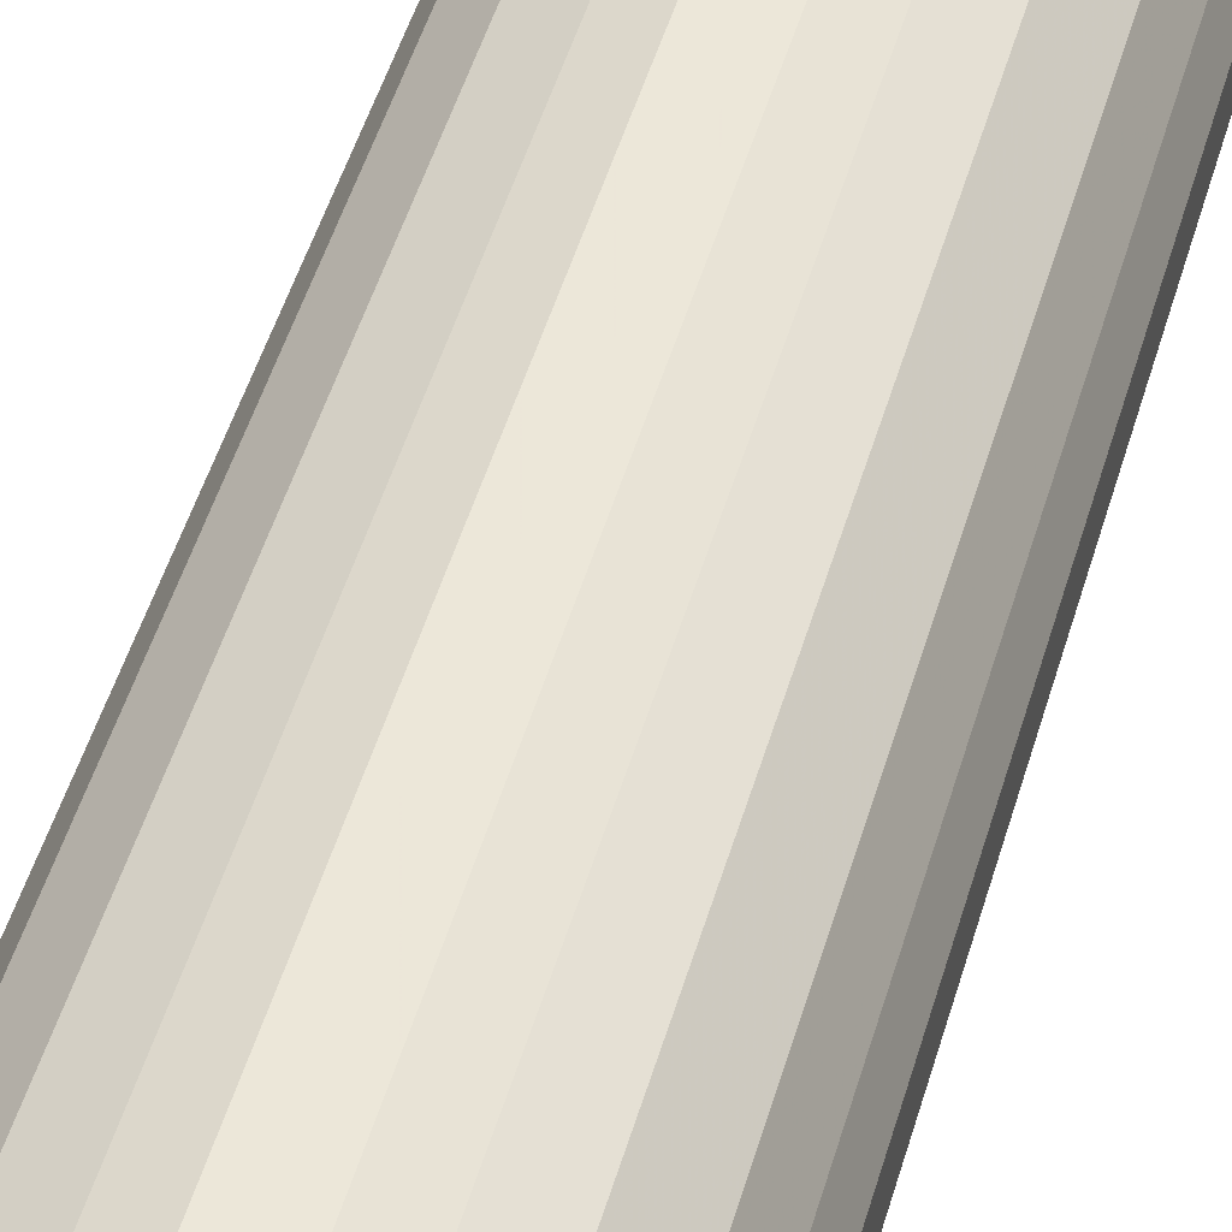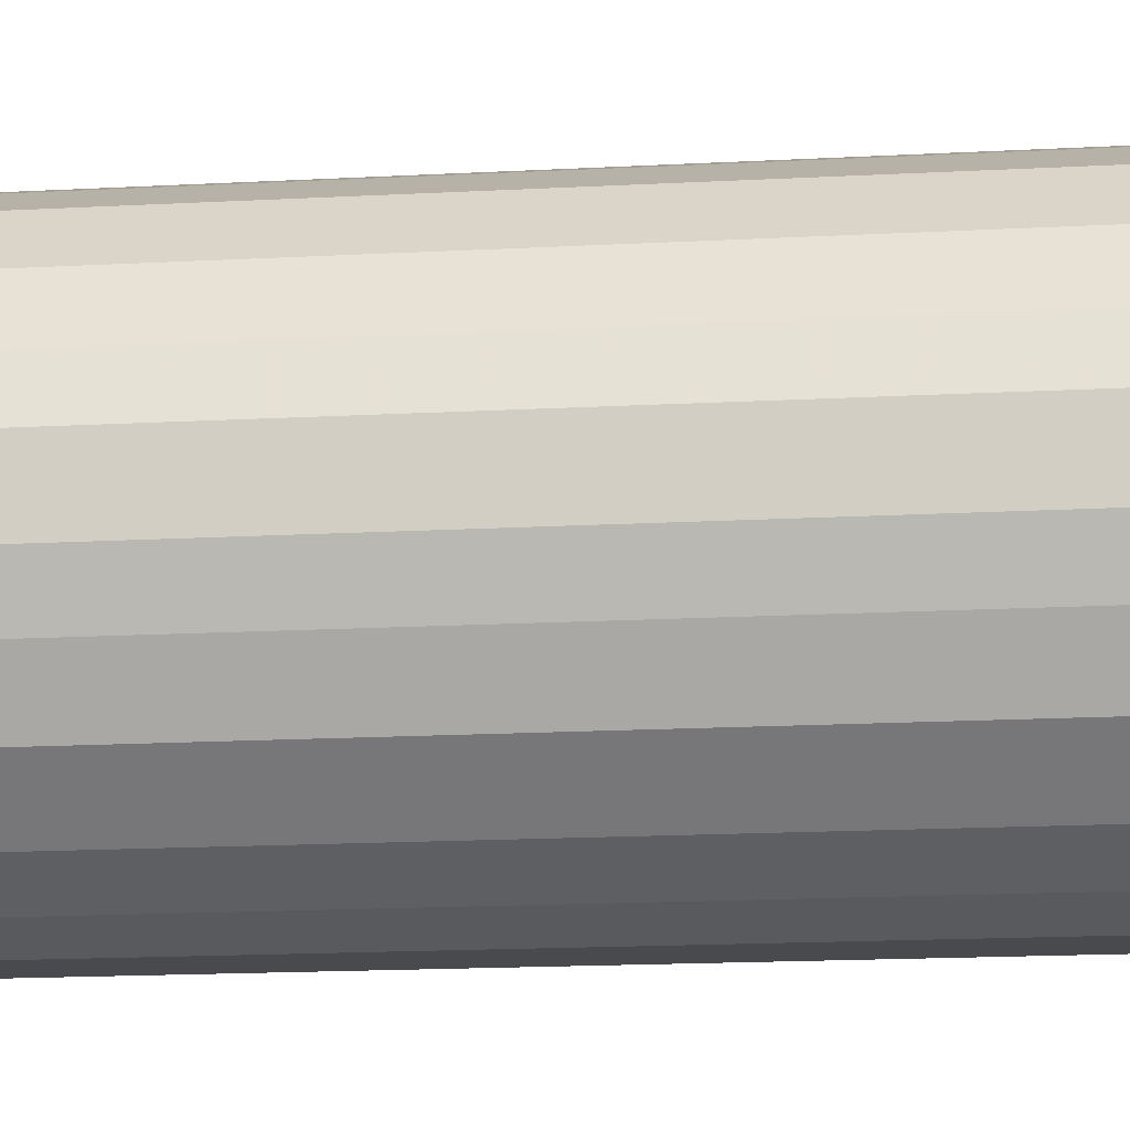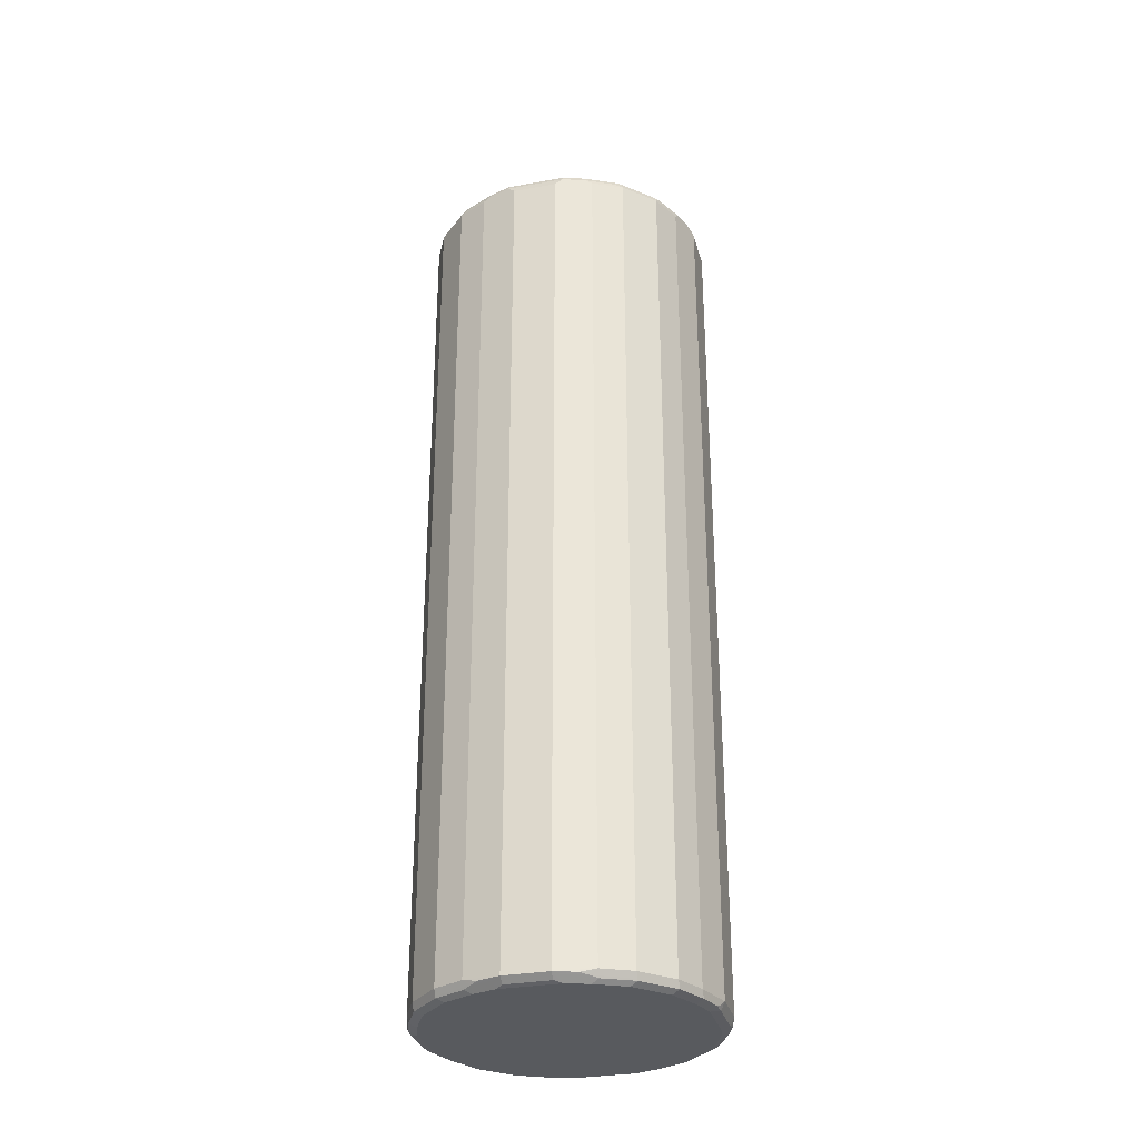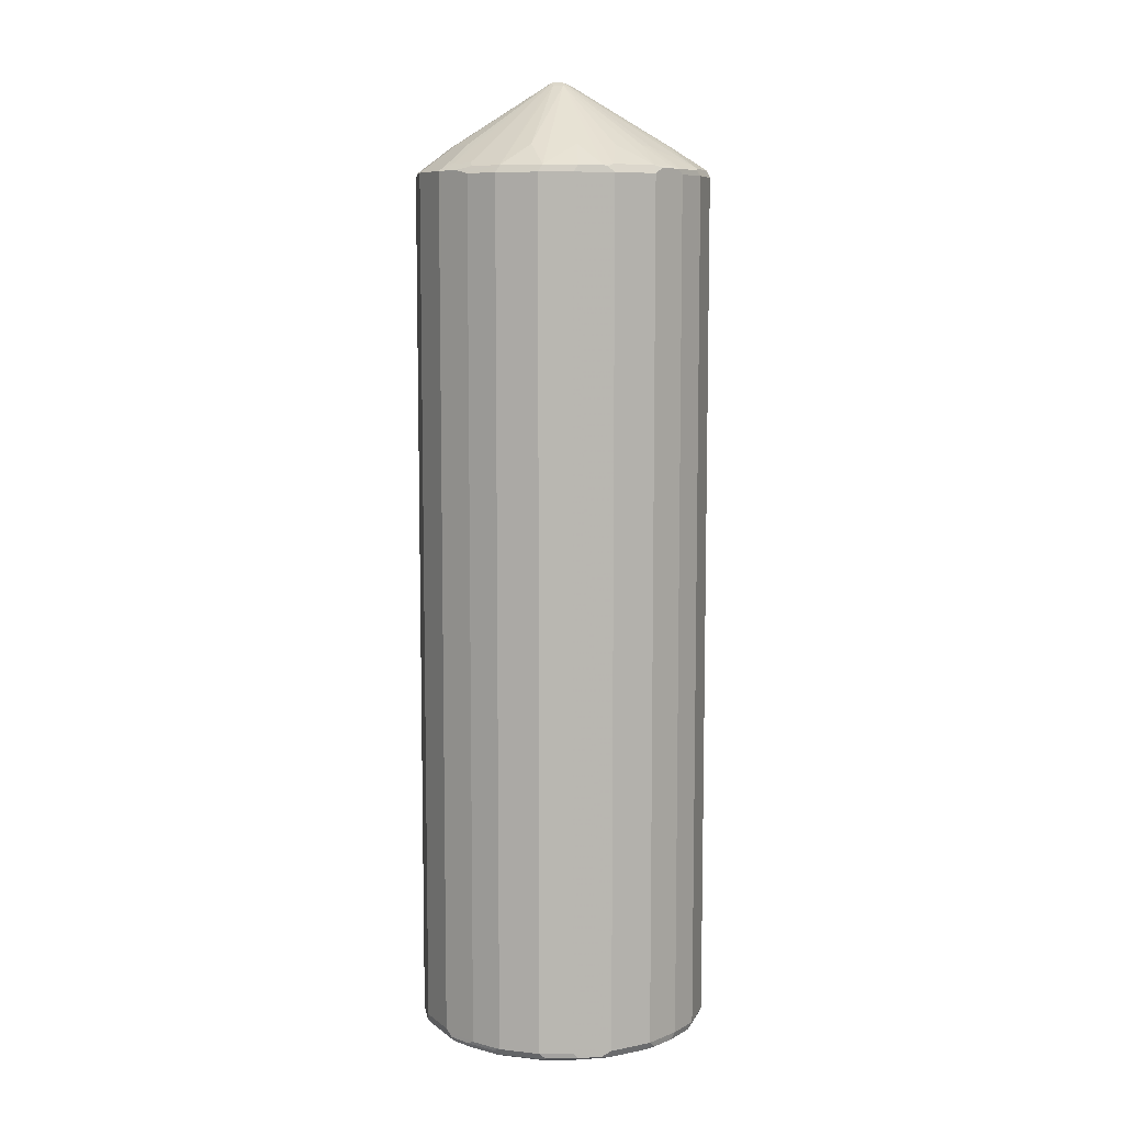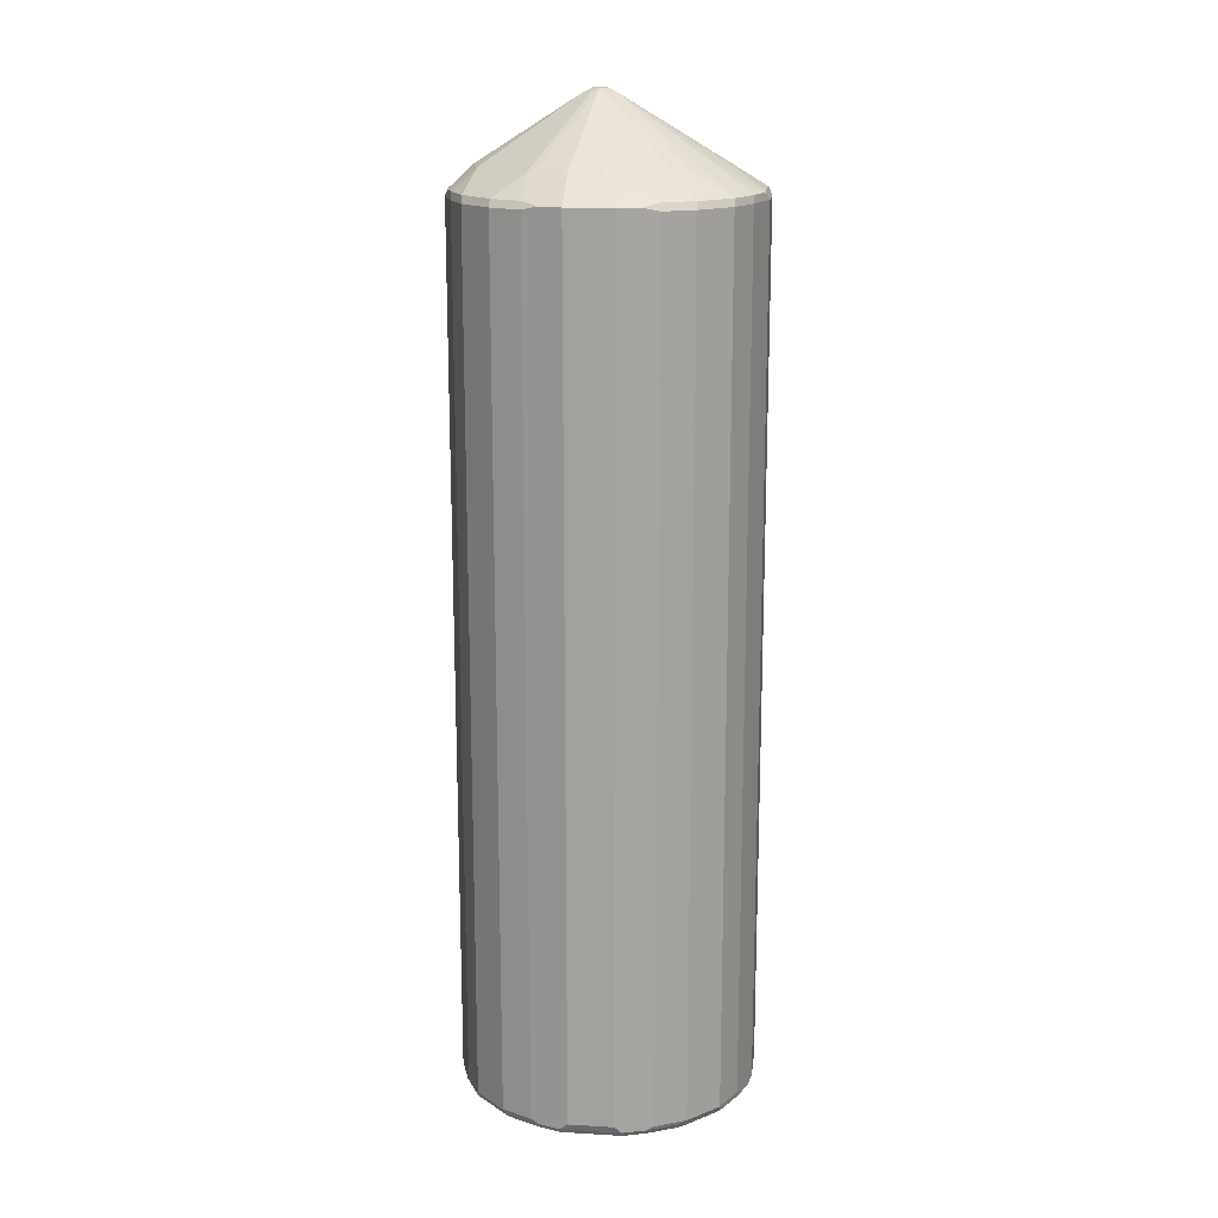
<metadata>
{"format":"obj","ext":"obj","renderer":"f3d","projection":"perspective","resolution":1024,"background":"white","views":[{"elev":49.6,"azim":16.1,"up":"+Z"},{"elev":-13.2,"azim":-82.1,"up":"+Z"},{"elev":-30.6,"azim":-120.4,"up":"+Y"},{"elev":8.4,"azim":106.8,"up":"+Y"},{"elev":16.4,"azim":51.8,"up":"+Y"}]}
</metadata>
<code>
v -0.2865 -0.9206 -0.04088
v -0.266 -0.9206 -0.1023
v -0.2762 -0.9309 -0.05115
v -0.2796 -0.9342 -0.0341
v -0.2865 -0.9206 0.04088
v -0.2865 0.757 -0.04088
v -0.2319 -0.9274 -0.1705
v -0.2523 -0.9274 -0.1295
v -0.2557 -0.9309 -0.1125
v -0.266 0.757 -0.1023
v -0.2796 -0.9342 0.04773
v -0.2592 -0.9342 -0.09545
v -0.2455 -0.9412 -0.1023
v -0.266 -0.9412 -0.04088
v -0.266 -0.9206 0.1023
v -0.2865 0.757 0.04088
v -0.2813 0.7673 0.05115
v -0.2796 0.7706 -0.04088
v -0.2796 0.7638 -0.05451
v -0.1705 -0.9274 -0.2319
v -0.2216 -0.9377 -0.1603
v -0.2251 -0.9412 -0.1432
v -0.2353 -0.9309 -0.1534
v -0.2319 0.7502 -0.1705
v -0.2592 0.7638 -0.1159
v -0.2455 0.757 -0.1432
v -0.266 -0.9412 0.04088
v -0.2455 -0.9412 0.1023
v -0.2592 -0.9342 0.1091
v -0.2557 -0.9309 0.1176
v -0.2319 -0.9206 0.1705
v -0.266 0.757 0.1023
v -0.2796 0.7706 0.04088
v -0.2608 0.7673 0.1125
v -0.22 0.8082 0.09203
v -0.2762 0.7723 -0.05115
v -0.0341 0.9342 0
v -0.2182 0.8115 -0.06135
v -0.2148 0.8132 -0.07162
v -0.1023 -0.9206 -0.266
v -0.1295 -0.9274 -0.2523
v -0.1125 -0.9309 -0.2557
v -0.1534 -0.9309 -0.2353
v -0.1432 -0.9412 -0.2251
v -0.1603 -0.9377 -0.2216
v -0.1705 0.7502 -0.2319
v -0.2387 0.7638 -0.1569
v -0.2557 0.7723 -0.1125
v -0.2251 -0.9412 0.1432
v -0.2387 -0.9342 0.15
v -0.2353 -0.9309 0.1585
v -0.2251 -0.9361 0.1662
v -0.1705 -0.9206 0.2319
v -0.2319 0.757 0.1705
v -0.2404 0.7673 0.1534
v -0.2182 0.8115 0.08182
v -0.0341 0.9342 0.02041
v -0.1995 0.8082 0.133
v -0.2072 0.8132 0.1023
v -0.03578 0.9309 0.03068
v -0.03068 0.9361 -0.01021
v -0.1944 0.8132 -0.1125
v -0.2353 0.7723 -0.1534
v -0.04088 -0.9206 -0.2865
v -0.05115 -0.9309 -0.2762
v -0.1023 0.757 -0.266
v -0.09545 -0.9342 -0.2592
v -0.1023 -0.9412 -0.2455
v -0.1569 0.7638 -0.2387
v -0.1432 0.757 -0.2455
v -0.2148 0.7723 -0.1739
v -0.1432 -0.9412 0.2251
v -0.1636 -0.9361 0.2276
v -0.1534 -0.9309 0.2404
v -0.1705 0.757 0.2319
v -0.2276 0.7723 0.1636
v -0.1867 0.8132 0.1432
v -0.02041 0.9412 0.02041
v -0.02726 0.9342 0.0341
v -0.02041 0.9412 0
v 0 0.9412 0
v 0 0.9342 -0.01363
v -0.02041 0.9342 -0.01363
v -0.02041 0.8115 -0.2182
v -0.03068 0.8132 -0.2148
v -0.1125 0.8132 -0.1944
v 0.04088 -0.9206 -0.2865
v -0.0341 -0.9342 -0.2796
v -0.04088 0.757 -0.2865
v -0.1159 0.7638 -0.2592
v -0.04088 -0.9412 -0.266
v -0.1739 0.7723 -0.2148
v -0.1534 0.7723 -0.2353
v -0.1023 -0.9412 0.2455
v -0.1228 -0.9361 0.248
v -0.1125 -0.9309 0.2608
v -0.1023 -0.9206 0.266
v -0.1023 0.757 0.266
v -0.1585 0.7673 0.2353
v -0.1662 0.7723 0.2251
v -0.1458 0.8132 0.1841
v 0 0.9412 0.02041
v -0.006786 0.9342 0.0341
v -0.1295 0.8115 0.1977
v -0.08866 0.8115 0.2182
v -0.04773 0.7706 0.2796
v 0.01363 0.9342 -0.006786
v 0.01021 0.9309 -0.01531
v 0.1023 0.8132 -0.1867
v 0.08182 0.8115 -0.1977
v 0.04088 0.7706 -0.2796
v 0 0.8115 -0.2182
v -0.04088 0.7706 -0.2796
v -0.05115 0.7723 -0.2762
v -0.1125 0.7723 -0.2557
v 0.1023 -0.9206 -0.266
v 0.04773 -0.9342 -0.2796
v 0.04088 0.757 -0.2865
v -0.05451 0.7638 -0.2796
v 0.05115 0.7673 -0.2813
v 0.04088 -0.9412 -0.266
v -0.04088 -0.9412 0.266
v -0.1023 -0.9342 0.2592
v -0.05115 -0.9309 0.2813
v -0.04088 -0.9206 0.2865
v -0.04088 0.757 0.2865
v -0.1091 0.7706 0.2592
v -0.1176 0.7673 0.2557
v -0.15 0.7706 0.2387
v 0.01363 0.9342 0.01363
v 0.05451 0.8115 0.2182
v 0.06135 0.8183 0.2046
v 0.1023 0.8183 0.1841
v 0.1193 0.815 0.1807
v 0.1398 0.815 0.1603
v 0.1603 0.815 0.1398
v 0.1636 0.8183 0.1228
v 0.2251 0.7774 0.1432
v 0.2455 0.7774 0.1023
v 0.2796 0.7706 0.0341
v 0.0341 0.7706 0.2796
v 0.1569 0.8115 -0.15
v 0.1636 0.7723 -0.2276
v 0.2182 0.8115 -0.006786
v 0.2796 0.7706 -0.04773
v 0.1977 0.8115 -0.08866
v 0.2387 0.7706 -0.15
v 0.2251 0.7723 -0.1662
v 0.09203 0.8082 -0.1995
v 0.1228 0.7723 -0.248
v 0.1023 0.7706 -0.2592
v 0.1705 -0.9206 -0.2319
v 0.1176 -0.9309 -0.2557
v 0.1091 -0.9342 -0.2592
v 0.1023 0.757 -0.266
v 0.1023 -0.9412 -0.2455
v 0.1125 0.7673 -0.2608
v 0.04088 -0.9412 0.266
v 0.05115 -0.9361 0.2762
v -0.04088 -0.9342 0.2796
v 0.04088 -0.9342 0.2796
v 0.04088 -0.9206 0.2865
v 0.04088 0.757 0.2865
v 0.07162 0.8082 0.2148
v 0.09545 0.7706 0.2592
v 0.0784 0.815 0.2012
v 0.1125 0.8082 0.1944
v 0.1603 0.7741 0.2216
v 0.2216 0.7741 0.1603
v 0.2421 0.7741 0.1193
v 0.2592 0.7706 0.09545
v 0.2762 0.7673 0.05115
v 0.2865 0.757 0.04088
v 0.05115 0.7673 0.2762
v 0.1705 0.757 -0.2319
v 0.1534 0.7673 -0.2404
v 0.2865 0.757 -0.04088
v 0.266 0.757 -0.1023
v 0.2592 0.7706 -0.1091
v 0.2353 0.7673 -0.1585
v 0.2319 0.757 -0.1705
v 0.2319 -0.9206 -0.1705
v 0.1662 -0.9361 -0.2251
v 0.1585 -0.9309 -0.2353
v 0.15 -0.9342 -0.2387
v 0.1432 -0.9412 -0.2251
v 0.1023 -0.9412 0.2455
v 0.1125 -0.9361 0.2557
v 0.1159 -0.9274 0.2592
v 0.05451 -0.9274 0.2796
v 0.1023 -0.9206 0.266
v 0.1023 0.757 0.266
v 0.1125 0.7673 0.2557
v 0.1193 0.7741 0.2421
v 0.1534 0.7673 0.2353
v 0.1705 0.7638 0.2319
v 0.2319 0.7638 0.1705
v 0.2353 0.7673 0.1534
v 0.2557 0.7673 0.1125
v 0.266 0.757 0.1023
v 0.2865 -0.9206 0.04088
v 0.2865 -0.9206 -0.04088
v 0.2557 0.7673 -0.1176
v 0.266 -0.9206 -0.1023
v 0.2404 -0.9309 -0.1534
v 0.2276 -0.9361 -0.1636
v 0.2251 -0.9412 -0.1432
v 0.1432 -0.9412 0.2251
v 0.1534 -0.9361 0.2353
v 0.1569 -0.9274 0.2387
v 0.1432 -0.9206 0.2455
v 0.1295 0.7638 0.2523
v 0.1705 -0.9138 0.2319
v 0.2523 0.7638 0.1295
v 0.2319 -0.9138 0.1705
v 0.266 -0.9206 0.1023
v 0.2796 -0.9274 0.05451
v 0.2762 -0.9361 0.05115
v 0.2796 -0.9342 0.04088
v 0.2813 -0.9309 -0.05115
v 0.2608 -0.9309 -0.1125
v 0.248 -0.9361 -0.1228
v 0.2455 -0.9412 -0.1023
v 0.2251 -0.9412 0.1432
v 0.1739 -0.9361 0.2148
v 0.2387 -0.9274 0.1569
v 0.2455 -0.9206 0.1432
v 0.2592 -0.9274 0.1159
v 0.2557 -0.9361 0.1125
v 0.2455 -0.9412 0.1023
v 0.266 -0.9412 0.04088
v 0.266 -0.9412 -0.04088
v 0.2796 -0.9342 -0.04088
v 0.2592 -0.9342 -0.1023
v 0.2353 -0.9361 0.1534
v 0.2148 -0.9361 0.1739
f 1 2 3
f 1 3 4
f 1 4 11
f 1 11 5
f 1 5 16
f 1 16 6
f 1 6 10
f 1 10 2
f 2 7 8
f 2 8 9
f 2 9 3
f 2 10 26
f 2 26 24
f 2 24 7
f 3 9 12
f 3 12 4
f 4 12 13
f 4 13 14
f 4 14 27
f 4 27 11
f 5 11 15
f 5 15 32
f 5 32 16
f 6 16 17
f 6 17 18
f 6 18 19
f 6 19 25
f 6 25 10
f 7 20 45
f 7 45 21
f 7 21 22
f 7 22 23
f 7 23 9
f 7 9 8
f 7 24 46
f 7 46 20
f 9 23 22
f 9 22 13
f 9 13 12
f 10 25 47
f 10 47 26
f 11 27 28
f 11 28 29
f 11 29 15
f 13 22 44
f 13 44 68
f 13 68 91
f 13 91 121
f 13 121 156
f 13 156 186
f 13 186 207
f 13 207 223
f 13 223 232
f 13 232 231
f 13 231 230
f 13 230 224
f 13 224 208
f 13 208 187
f 13 187 158
f 13 158 122
f 13 122 94
f 13 94 72
f 13 72 49
f 13 49 28
f 13 28 27
f 13 27 14
f 15 29 30
f 15 30 51
f 15 51 31
f 15 31 54
f 15 54 55
f 15 55 32
f 16 32 17
f 17 33 18
f 17 32 34
f 17 34 35
f 17 35 33
f 18 36 19
f 18 33 57
f 18 57 37
f 18 37 38
f 18 38 39
f 18 39 36
f 19 36 25
f 20 40 41
f 20 41 42
f 20 42 43
f 20 43 44
f 20 44 45
f 20 46 70
f 20 70 66
f 20 66 40
f 21 45 44
f 21 44 22
f 24 26 47
f 24 47 69
f 24 69 46
f 25 36 48
f 25 48 63
f 25 63 47
f 28 49 50
f 28 50 29
f 29 50 51
f 29 51 30
f 31 51 52
f 31 52 73
f 31 73 53
f 31 53 75
f 31 75 54
f 32 55 34
f 33 35 56
f 33 56 57
f 34 55 35
f 35 58 77
f 35 77 59
f 35 59 60
f 35 60 57
f 35 57 56
f 35 55 58
f 36 39 48
f 37 57 61
f 37 61 38
f 38 61 39
f 39 61 62
f 39 62 63
f 39 63 48
f 40 64 65
f 40 65 42
f 40 42 41
f 40 66 89
f 40 89 64
f 42 65 88
f 42 88 67
f 42 67 68
f 42 68 44
f 42 44 43
f 46 69 70
f 47 63 71
f 47 71 92
f 47 92 69
f 49 72 73
f 49 73 52
f 49 52 50
f 50 52 51
f 53 73 74
f 53 74 97
f 53 97 98
f 53 98 75
f 54 75 100
f 54 100 76
f 54 76 55
f 55 76 77
f 55 77 58
f 57 60 78
f 57 78 61
f 59 77 60
f 60 79 78
f 60 77 79
f 61 78 80
f 61 80 81
f 61 81 82
f 61 82 83
f 61 83 84
f 61 84 85
f 61 85 86
f 61 86 62
f 62 86 92
f 62 92 71
f 62 71 63
f 64 87 117
f 64 117 88
f 64 88 65
f 64 89 118
f 64 118 87
f 66 70 69
f 66 69 90
f 66 90 119
f 66 119 89
f 67 88 68
f 68 88 91
f 69 92 93
f 69 93 115
f 69 115 90
f 72 94 73
f 73 95 74
f 73 94 95
f 74 95 96
f 74 96 97
f 75 98 128
f 75 128 99
f 75 99 100
f 76 100 77
f 77 101 79
f 77 100 101
f 78 102 81
f 78 81 80
f 78 79 103
f 78 103 102
f 79 101 104
f 79 104 105
f 79 105 106
f 79 106 141
f 79 141 103
f 81 107 108
f 81 108 82
f 81 102 130
f 81 130 107
f 82 108 109
f 82 109 110
f 82 110 111
f 82 111 112
f 82 112 84
f 82 84 83
f 84 112 111
f 84 111 113
f 84 113 85
f 85 113 114
f 85 114 86
f 86 114 115
f 86 115 93
f 86 93 92
f 87 116 117
f 87 118 155
f 87 155 116
f 88 117 121
f 88 121 91
f 89 119 113
f 89 113 120
f 89 120 118
f 90 115 114
f 90 114 119
f 94 122 160
f 94 160 123
f 94 123 95
f 95 123 96
f 96 123 124
f 96 124 97
f 97 124 125
f 97 125 126
f 97 126 98
f 98 126 106
f 98 106 127
f 98 127 128
f 99 128 127
f 99 127 129
f 99 129 100
f 100 129 104
f 100 104 101
f 102 103 131
f 102 131 132
f 102 132 133
f 102 133 134
f 102 134 135
f 102 135 136
f 102 136 137
f 102 137 138
f 102 138 139
f 102 139 140
f 102 140 130
f 103 141 131
f 104 129 105
f 105 129 127
f 105 127 106
f 106 126 163
f 106 163 141
f 107 142 143
f 107 143 109
f 107 109 108
f 107 130 144
f 107 144 145
f 107 145 146
f 107 146 147
f 107 147 148
f 107 148 142
f 109 149 110
f 109 143 150
f 109 150 157
f 109 157 149
f 110 149 151
f 110 151 111
f 111 151 120
f 111 120 113
f 113 119 114
f 116 152 184
f 116 184 153
f 116 153 154
f 116 154 117
f 116 155 176
f 116 176 175
f 116 175 152
f 117 154 156
f 117 156 121
f 118 120 155
f 120 151 157
f 120 157 155
f 122 158 159
f 122 159 160
f 123 160 124
f 124 160 161
f 124 161 162
f 124 162 125
f 125 162 163
f 125 163 126
f 130 140 144
f 131 164 132
f 131 141 165
f 131 165 164
f 132 164 166
f 132 166 134
f 132 134 133
f 134 166 164
f 134 164 167
f 134 167 168
f 134 168 135
f 135 168 169
f 135 169 136
f 136 169 138
f 136 138 137
f 138 169 170
f 138 170 139
f 139 170 199
f 139 199 171
f 139 171 140
f 140 171 199
f 140 199 172
f 140 172 173
f 140 173 177
f 140 177 145
f 140 145 144
f 141 163 174
f 141 174 193
f 141 193 165
f 142 148 143
f 143 148 181
f 143 181 175
f 143 175 176
f 143 176 150
f 145 177 178
f 145 178 179
f 145 179 146
f 146 179 147
f 147 179 203
f 147 203 180
f 147 180 148
f 148 180 181
f 149 157 151
f 150 176 157
f 152 182 206
f 152 206 183
f 152 183 184
f 152 175 181
f 152 181 182
f 153 184 185
f 153 185 154
f 154 185 186
f 154 186 156
f 155 157 176
f 158 187 159
f 159 188 189
f 159 189 190
f 159 190 162
f 159 162 161
f 159 161 160
f 159 187 188
f 162 190 189
f 162 189 191
f 162 191 192
f 162 192 163
f 163 192 174
f 164 165 193
f 164 193 194
f 164 194 168
f 164 168 167
f 168 194 193
f 168 193 195
f 168 195 196
f 168 196 197
f 168 197 169
f 169 197 198
f 169 198 199
f 169 199 170
f 172 199 200
f 172 200 173
f 173 200 216
f 173 216 201
f 173 201 202
f 173 202 177
f 174 192 193
f 177 202 204
f 177 204 178
f 178 181 180
f 178 180 203
f 178 203 179
f 178 204 205
f 178 205 182
f 178 182 181
f 182 205 206
f 183 206 207
f 183 207 186
f 183 186 185
f 183 185 184
f 187 208 209
f 187 209 188
f 188 209 210
f 188 210 189
f 189 210 211
f 189 211 191
f 191 211 213
f 191 213 196
f 191 196 192
f 192 196 212
f 192 212 193
f 193 212 196
f 193 196 195
f 196 213 215
f 196 215 197
f 197 200 214
f 197 214 199
f 197 199 198
f 197 215 227
f 197 227 216
f 197 216 200
f 199 214 200
f 201 216 228
f 201 228 217
f 201 217 218
f 201 218 219
f 201 219 220
f 201 220 202
f 202 220 204
f 204 220 221
f 204 221 205
f 205 221 222
f 205 222 206
f 206 222 223
f 206 223 207
f 208 224 236
f 208 236 225
f 208 225 209
f 209 225 210
f 210 225 236
f 210 236 226
f 210 226 215
f 210 215 213
f 210 213 211
f 215 226 227
f 216 227 226
f 216 226 228
f 217 228 218
f 218 229 230
f 218 230 231
f 218 231 232
f 218 232 233
f 218 233 219
f 218 228 229
f 219 233 220
f 220 233 234
f 220 234 221
f 221 234 222
f 222 234 223
f 223 234 233
f 223 233 232
f 224 230 229
f 224 229 235
f 224 235 236
f 226 236 235
f 226 235 229
f 226 229 228

</code>
